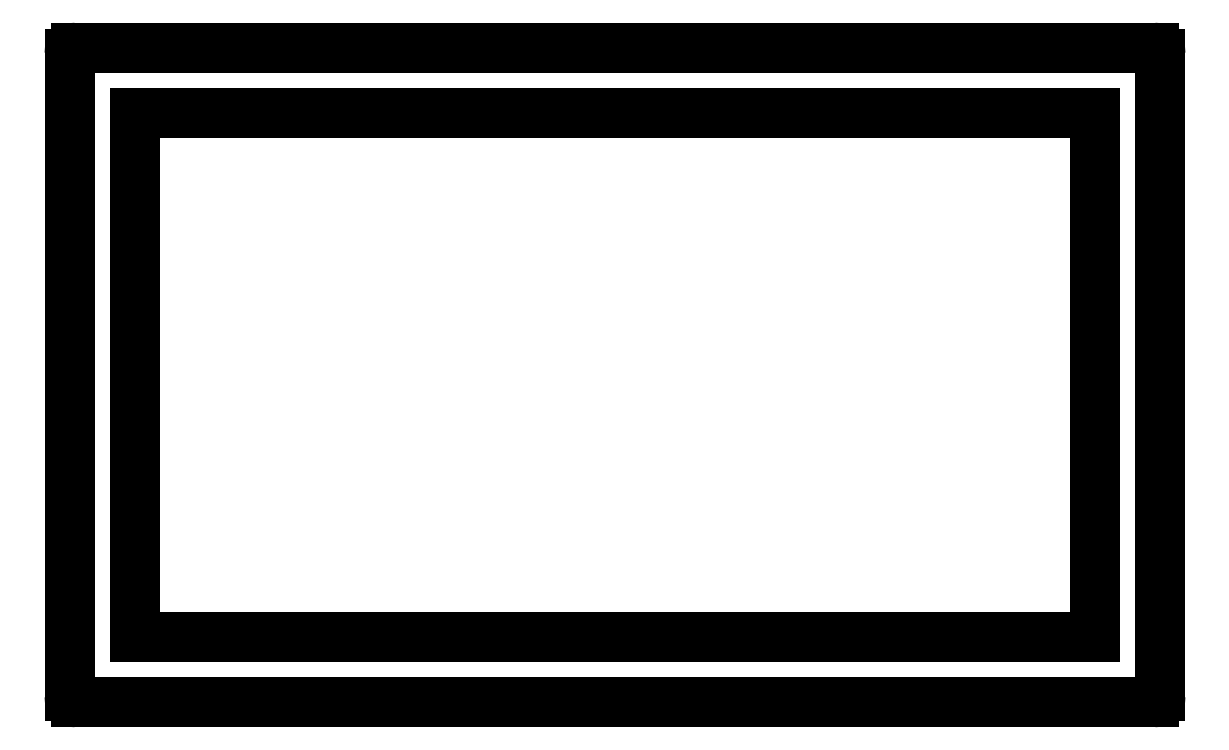
<metadata>
{"format":"dxf","ext":"dxf","renderer":"ezdxf+matplotlib","layout":"modelspace","background":"white","min_lineweight":24,"dpi":150}
</metadata>
<code>
0
SECTION
2
ENTITIES
0
LINE
8
0
10
544.4
20
486.9
30
0
11
593.8
21
486.9
31
0
0
ARC
8
0
10
544.4
20
486.6
30
0
40
0.3
50
90
51
180
0
ARC
8
0
10
593.8
20
486.6
30
0
40
0.3
50
360
51
90
0
LINE
8
0
10
544.1
20
457.2
30
0
11
544.1
21
486.6
31
0
0
LINE
8
0
10
594.1
20
486.6
30
0
11
594.1
21
457.2
31
0
0
ARC
8
0
10
544.4
20
457.2
30
0
40
0.3
50
180
51
270
0
ARC
8
0
10
593.8
20
457.2
30
0
40
0.3
50
270
51
0
0
LINE
8
0
10
593.8
20
456.9
30
0
11
544.4
21
456.9
31
0
0
LINE
8
0
10
547.1
20
483.9
30
0
11
591.1
21
483.9
31
0
0
LINE
8
0
10
591.1
20
483.9
30
0
11
591.1
21
459.9
31
0
0
LINE
8
0
10
547.1
20
459.9
30
0
11
547.1
21
483.9
31
0
0
LINE
8
0
10
591.1
20
459.9
30
0
11
547.1
21
459.9
31
0
0
ENDSEC
0
EOF

</code>
